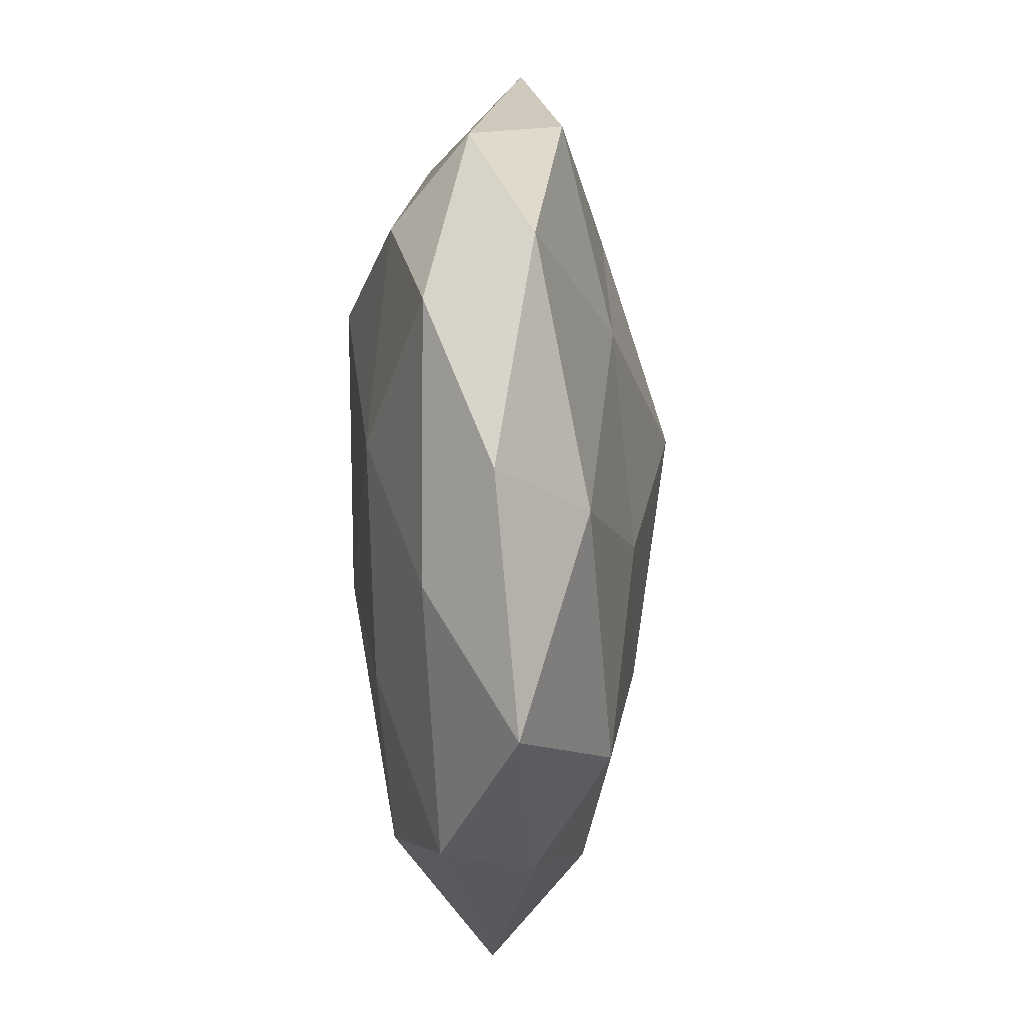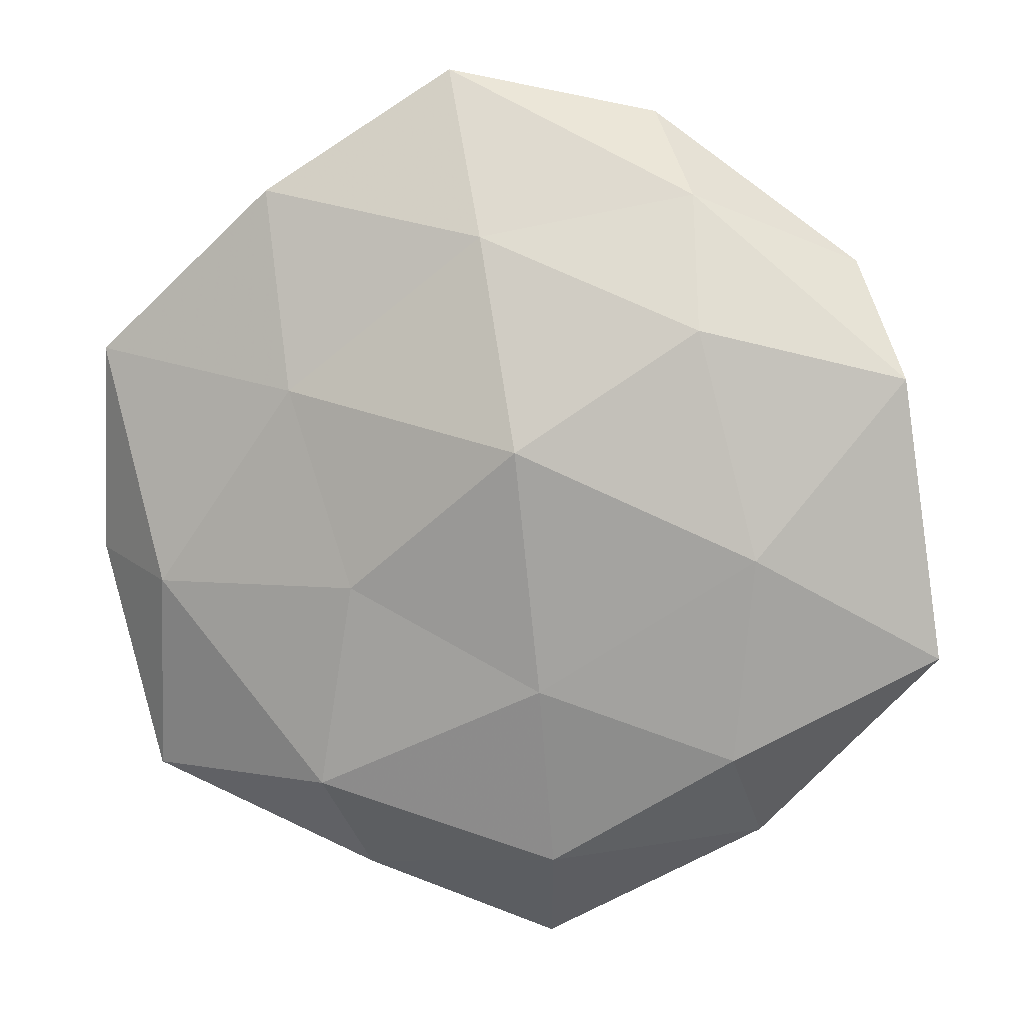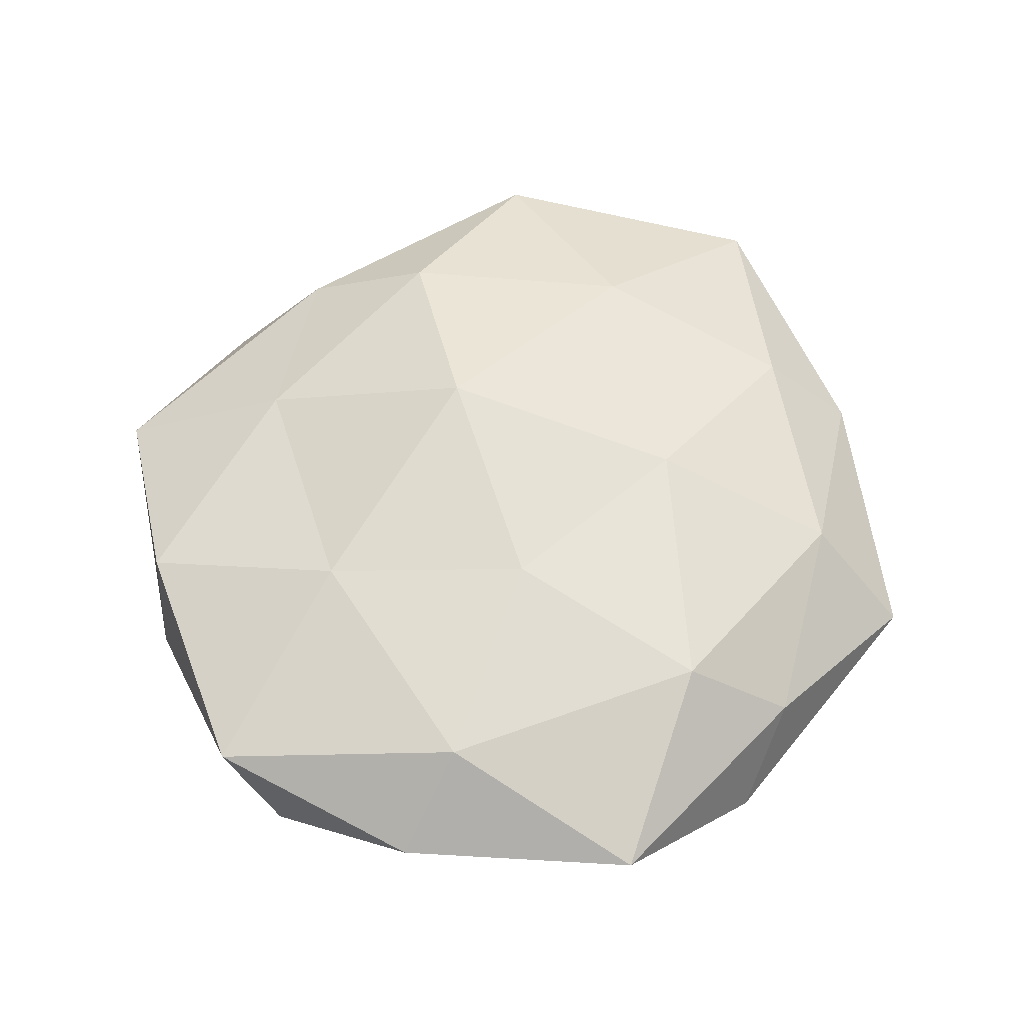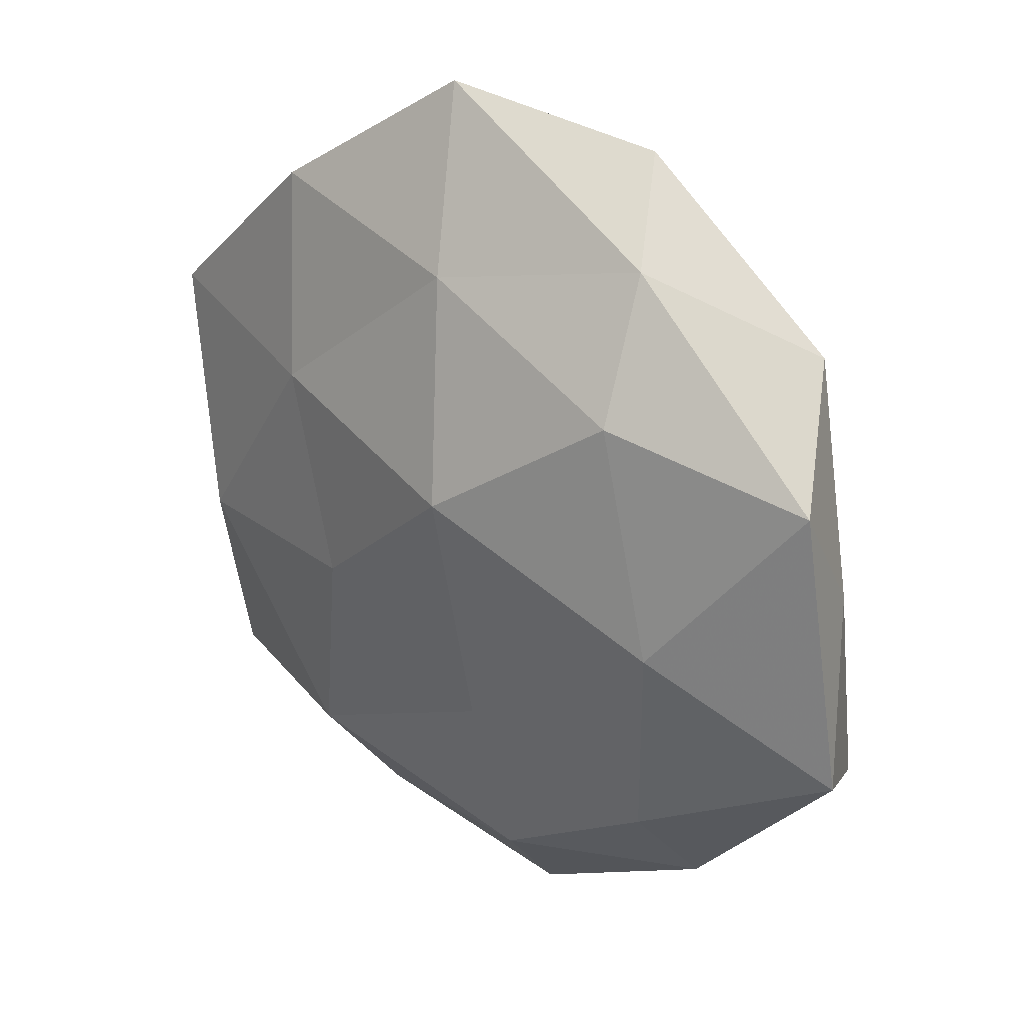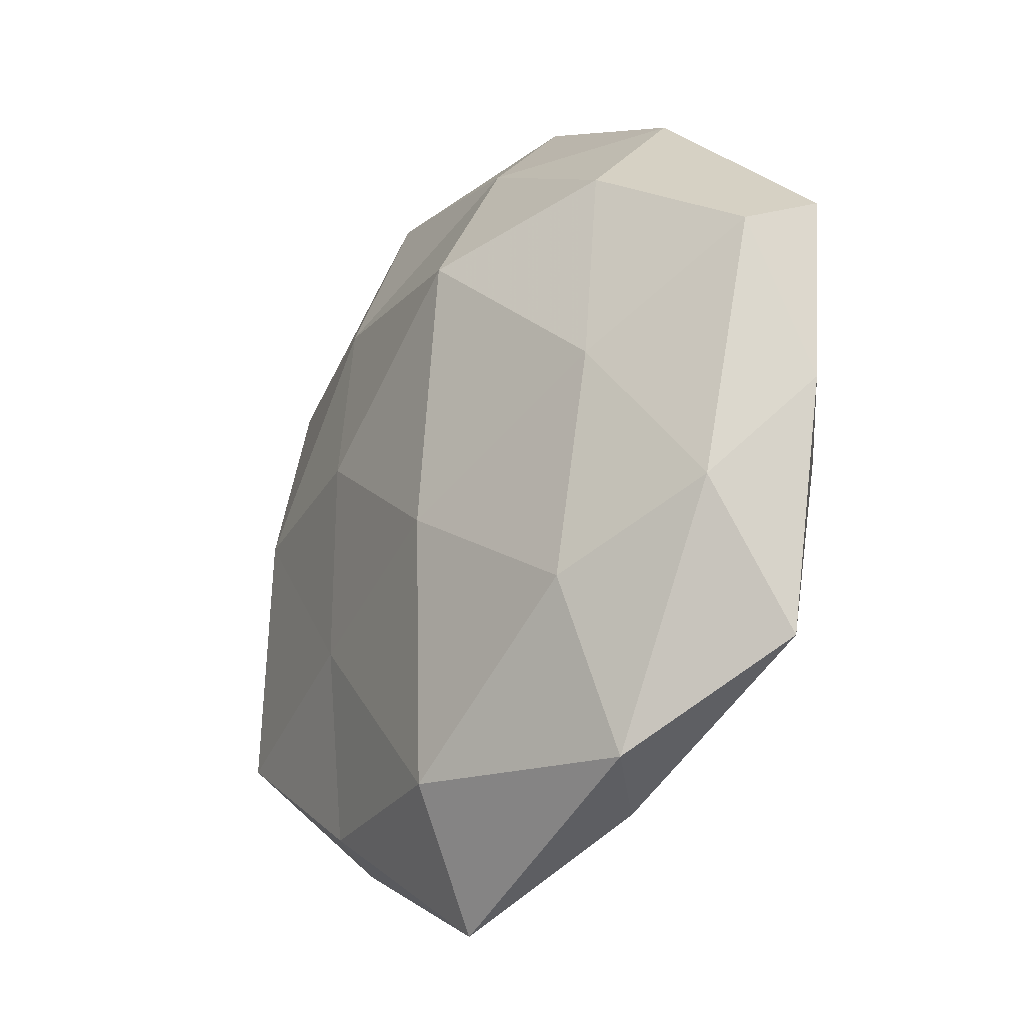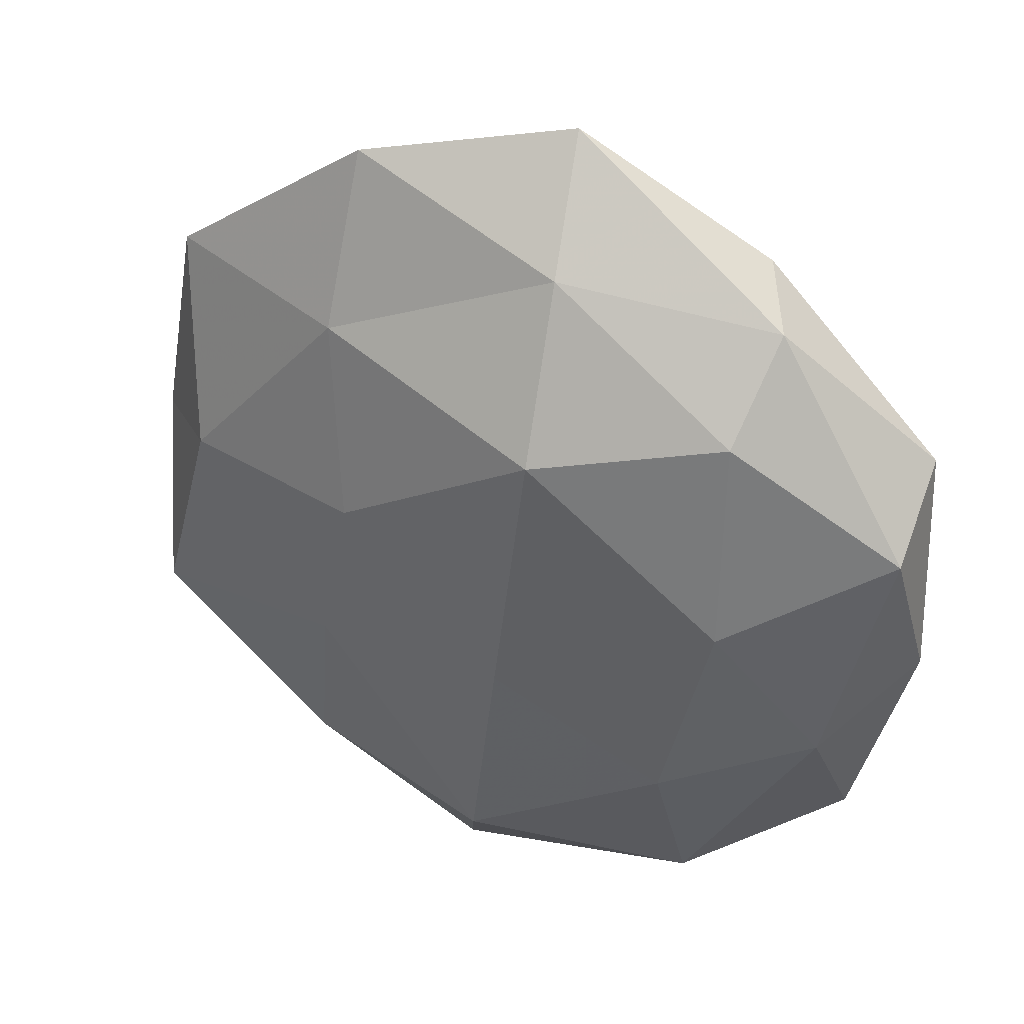
<metadata>
{"format":"obj","ext":"obj","renderer":"f3d","projection":"perspective","resolution":1024,"background":"white","views":[{"elev":-11.1,"azim":-85.6,"up":"+Y"},{"elev":8.1,"azim":13.0,"up":"+Y"},{"elev":58.9,"azim":-69.0,"up":"+Z"},{"elev":27.3,"azim":42.0,"up":"+Y"},{"elev":-28.5,"azim":-126.0,"up":"+Y"},{"elev":36.7,"azim":-153.4,"up":"+Y"}]}
</metadata>
<code>
v -0.02446 0.01677 0.01473
v -0.04275 -0.008594 0.01268
v -0.05283 0.01365 -0.005246
v -0.03283 0.02814 -0.01144
v 0.05704 -0.01593 0.005502
v -0.045 -0.01726 -0.006009
v 0.04489 0.03303 -0.005001
v -0.01692 -0.04693 0.004614
v 0.008748 -0.04386 0.009122
v -0.02775 -0.04575 -0.00559
v 0.03453 -0.04013 0.001692
v -0.02088 -0.03415 0.01396
v 0.03222 -0.02896 0.01116
v -0.0291 0.04185 0.008933
v -7.342e-05 0.03622 0.01252
v -0.01588 -0.007897 0.01686
v 0.04051 0.007183 -0.0123
v 0.05124 0.004675 -0.002879
v 0.00623 0.01032 0.02062
v -0.05453 -0.006025 0.002849
v 0.02655 -0.03967 -0.008435
v -0.02664 -0.02485 -0.01347
v -0.006565 0.05715 0.002253
v 0.006074 -0.05691 -0.00239
v 0.05087 -0.02185 -0.007223
v 0.01938 0.03123 -0.01337
v -0.006084 -0.01053 -0.01921
v -0.00922 0.04341 -0.00944
v 0.02771 0.0251 0.01399
v -0.0002878 -0.04213 -0.01438
v -0.03346 0.001757 -0.01403
v 0.03514 -0.002947 0.01468
v -0.05219 0.0212 0.007168
v 0.01876 0.05194 -0.005418
v -0.01057 0.02366 -0.01966
v 0.02542 0.04144 0.005005
v -0.04629 -0.03487 0.004926
v 0.0221 -0.0164 -0.0137
v 0.00835 -0.02037 0.01596
v -0.03496 0.03918 -0.001886
v 0.05228 0.01906 0.006827
v 0.01593 0.007031 -0.01747
f 8 9 12
f 13 11 5
f 9 11 13
f 15 14 1
f 2 16 1
f 12 16 2
f 7 18 17
f 15 1 19
f 19 1 16
f 6 20 3
f 10 6 22
f 23 14 15
f 8 24 9
f 8 10 24
f 24 11 9
f 24 21 11
f 11 25 5
f 5 25 18
f 17 18 25
f 11 21 25
f 7 17 26
f 29 15 19
f 10 22 30
f 10 30 24
f 24 30 21
f 30 22 27
f 31 3 4
f 6 3 31
f 22 6 31
f 31 27 22
f 5 32 13
f 19 32 29
f 2 1 33
f 33 1 14
f 20 2 33
f 33 3 20
f 34 7 26
f 34 28 23
f 34 26 28
f 28 35 4
f 26 35 28
f 4 35 31
f 35 27 31
f 23 15 36
f 36 15 29
f 34 36 7
f 34 23 36
f 37 6 10
f 8 37 10
f 12 2 37
f 8 12 37
f 37 2 20
f 37 20 6
f 17 25 38
f 38 25 21
f 21 30 38
f 30 27 38
f 9 39 12
f 9 13 39
f 12 39 16
f 16 39 19
f 39 13 32
f 39 32 19
f 40 4 3
f 23 40 14
f 28 4 40
f 28 40 23
f 40 3 33
f 14 40 33
f 18 41 5
f 7 41 18
f 41 32 5
f 41 29 32
f 36 41 7
f 36 29 41
f 26 17 42
f 26 42 35
f 35 42 27
f 42 17 38
f 38 27 42

</code>
